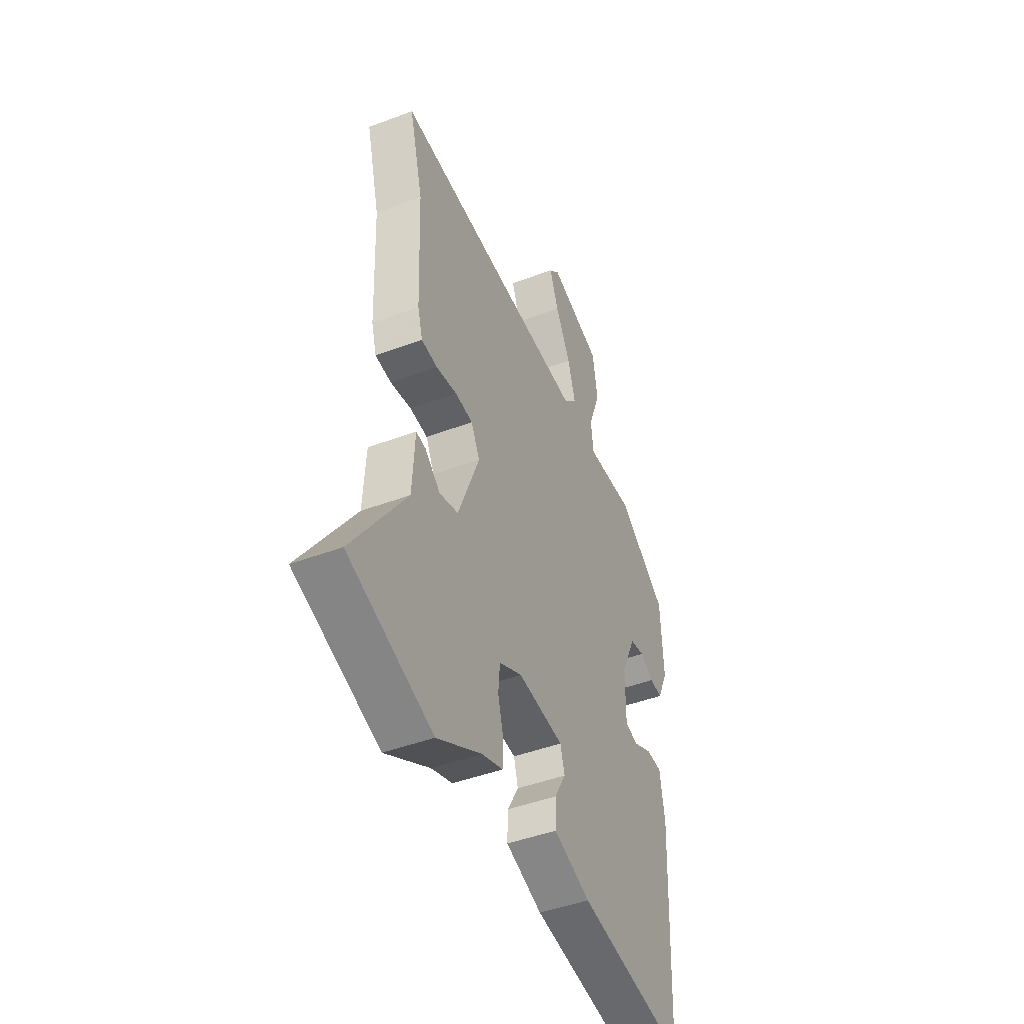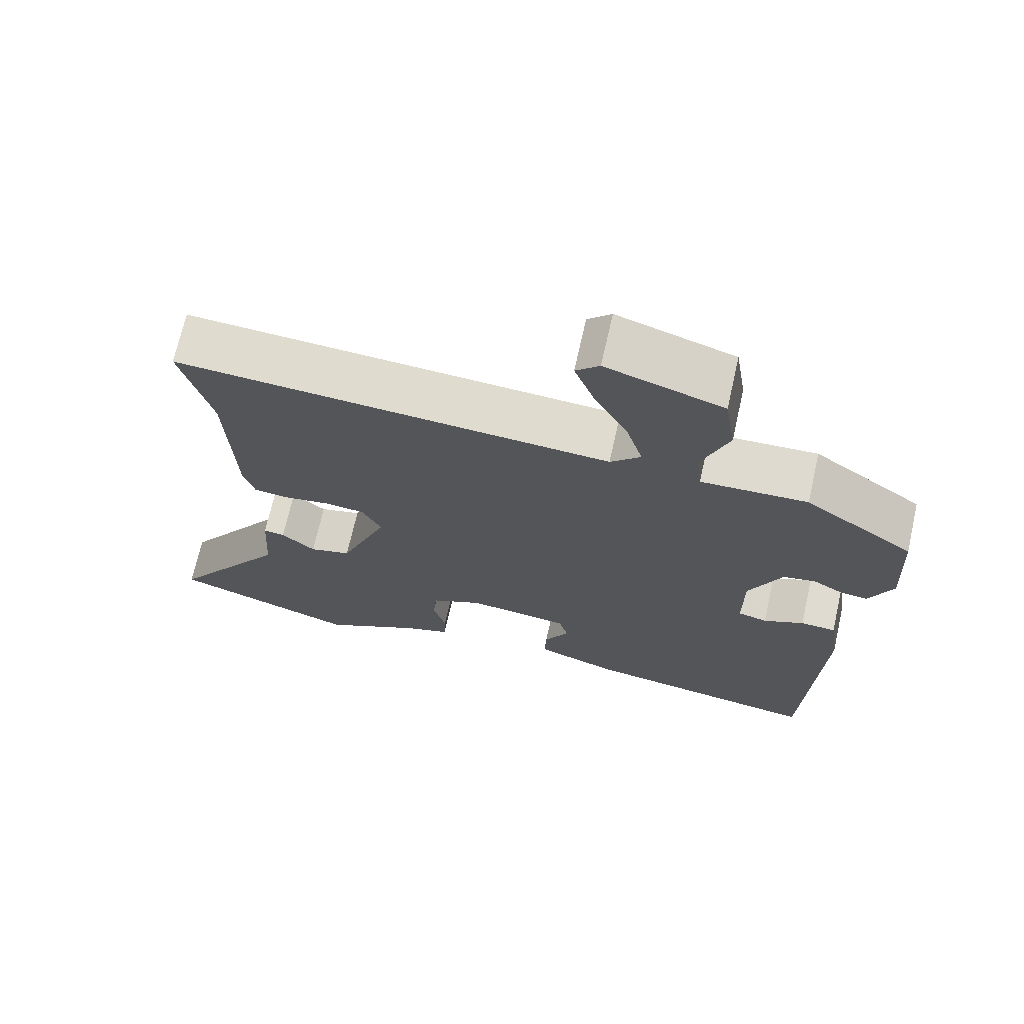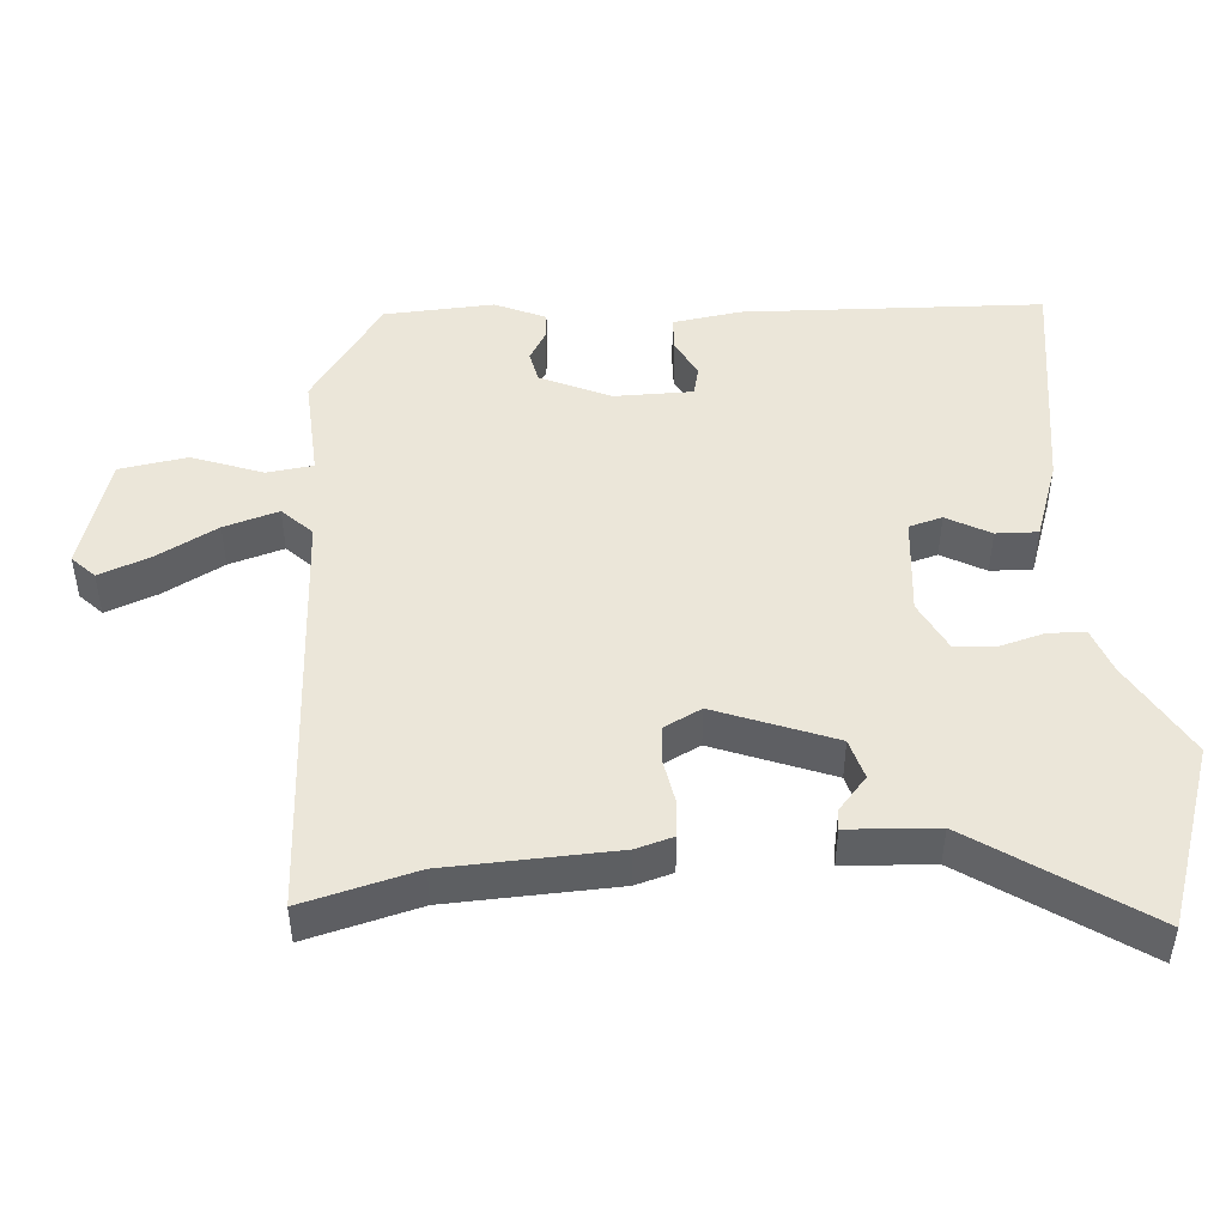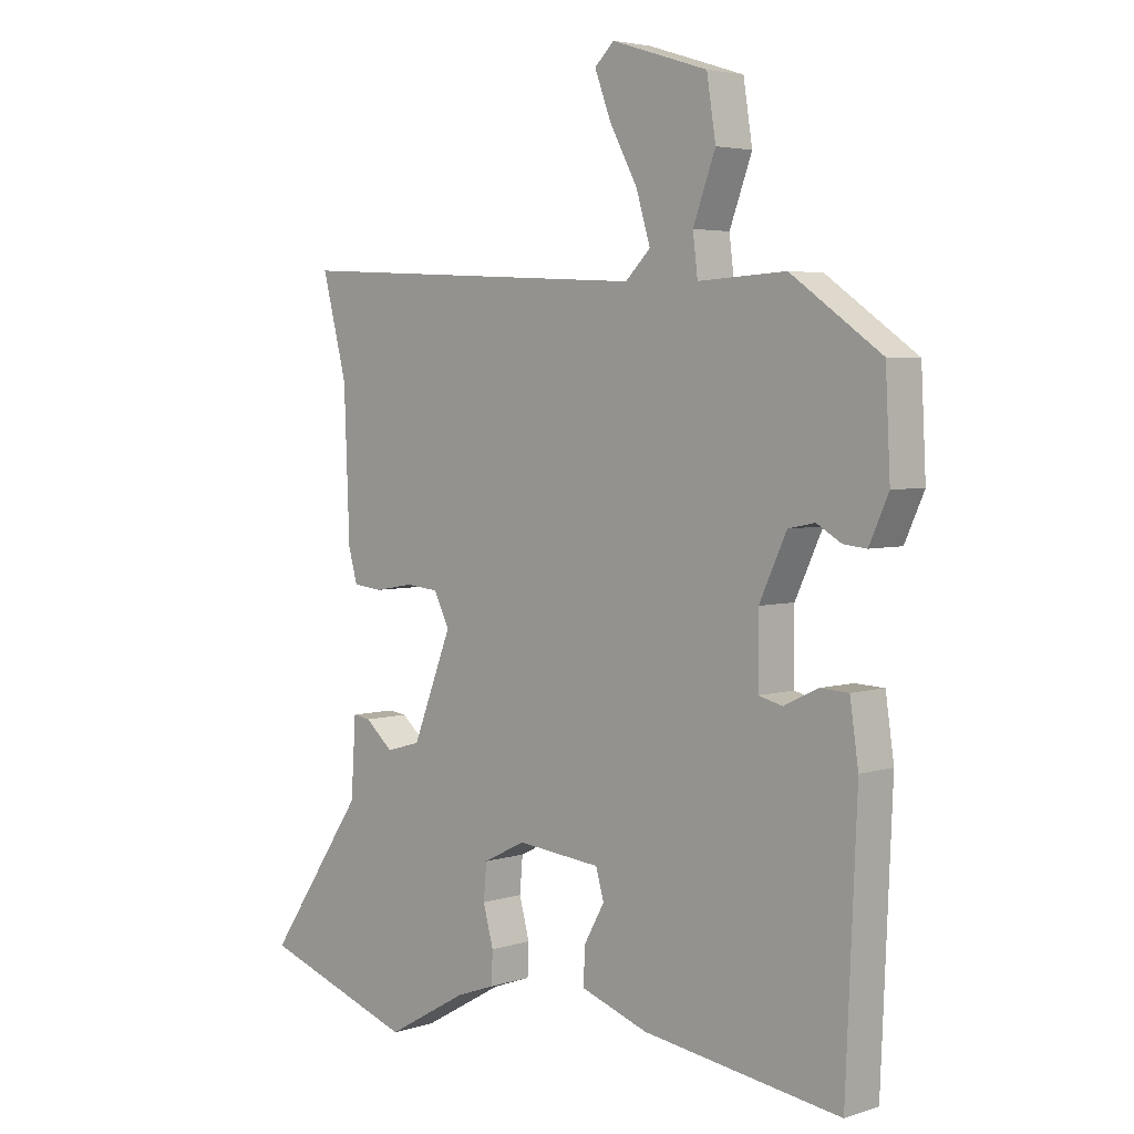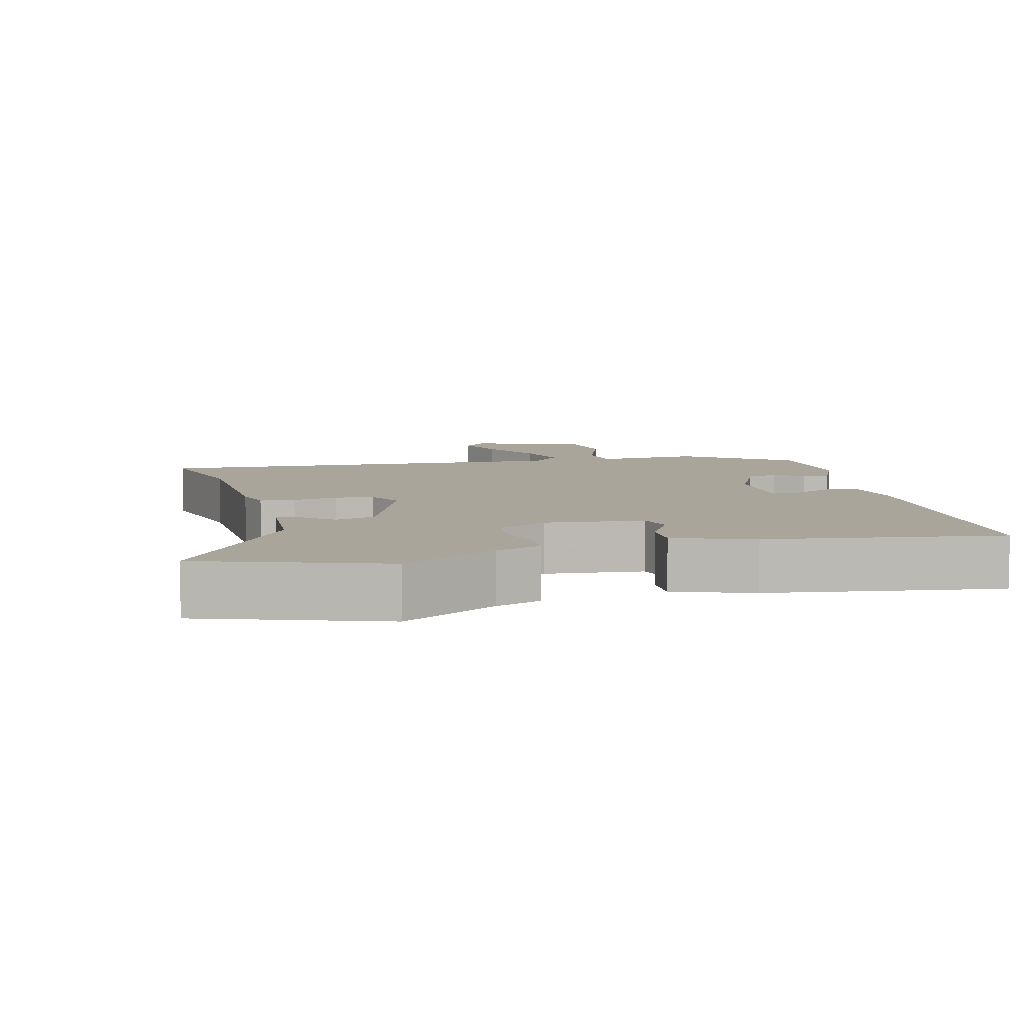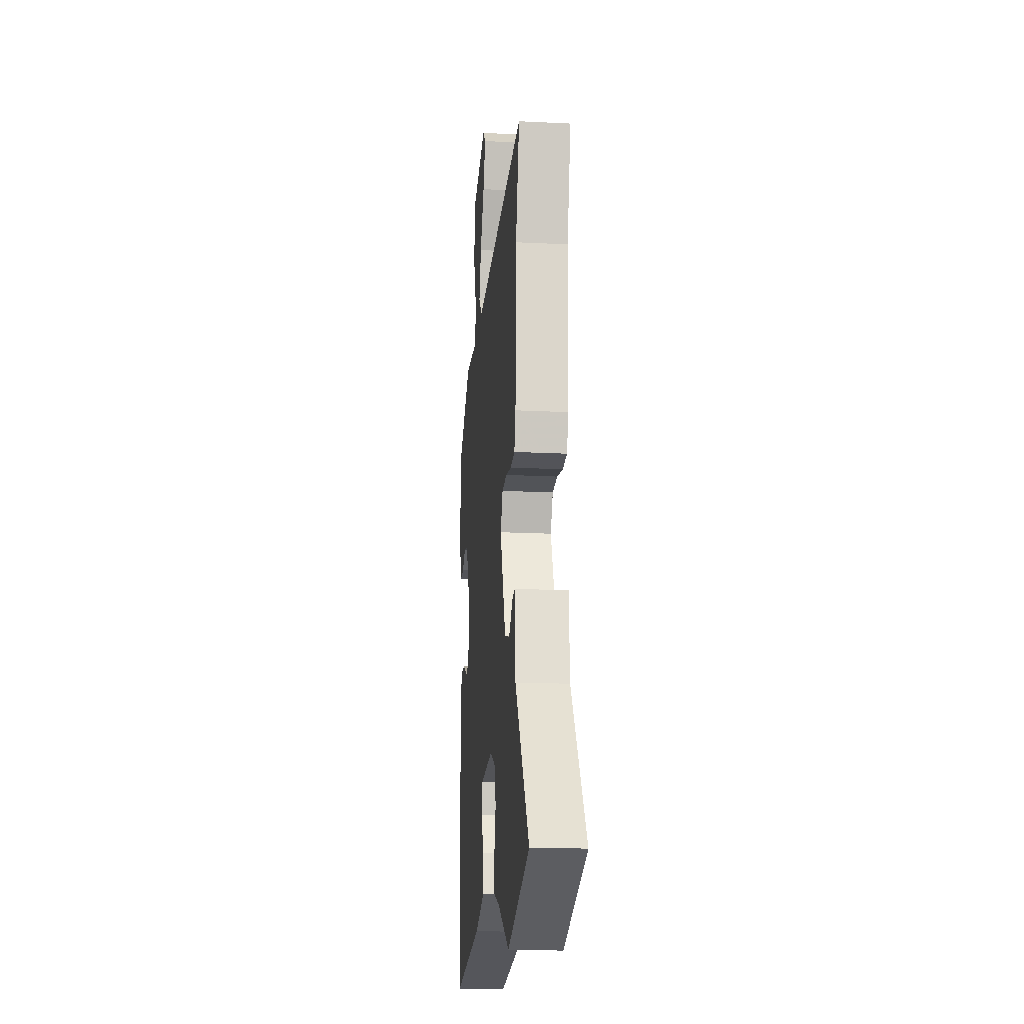
<metadata>
{"format":"obj","ext":"obj","renderer":"f3d","projection":"perspective","resolution":1024,"background":"white","views":[{"elev":-45.4,"azim":113.4,"up":"+Z"},{"elev":70.2,"azim":-167.3,"up":"+Z"},{"elev":47.5,"azim":85.4,"up":"+Y"},{"elev":4.1,"azim":-135.7,"up":"+Z"},{"elev":7.5,"azim":165.7,"up":"+Y"},{"elev":-17.9,"azim":84.4,"up":"+Z"}]}
</metadata>
<code>
v -0.445 0.07 -0.505
v -0.463 0.07 -0.082
v -0.449 0.07 0.014
v -0.401 0.07 0.016
v -0.346 0.07 -0.011
v -0.306 0.07 -0.001
v -0.306 0.07 0.11
v -0.351 0.07 0.207
v -0.395 0.07 0.216
v -0.436 0.07 0.192
v -0.474 0.07 0.188
v -0.506 0.07 0.259
v -0.498 0.07 0.414
v -0.349 0.07 0.519
v -0.204 0.07 0.511
v -0.196 0.07 0.576
v -0.233 0.07 0.676
v -0.218 0.07 0.771
v -0.059 0.07 0.821
v -0.027 0.07 0.79
v -0.054 0.07 0.718
v -0.1 0.07 0.632
v -0.123 0.07 0.555
v -0.082 0.07 0.514
v 0.512 0.07 0.546
v 0.471 0.07 0.386
v 0.462 0.07 0.148
v 0.447 0.07 0.095
v 0.398 0.07 0.09
v 0.335 0.07 0.101
v 0.281 0.07 0.096
v 0.255 0.07 0.044
v 0.32 0.07 -0.122
v 0.377 0.07 -0.138
v 0.423 0.07 -0.098
v 0.452 0.07 -0.094
v 0.46 0.07 -0.22
v 0.622 0.07 -0.458
v 0.368 0.07 -0.545
v 0.233 0.07 -0.468
v 0.169 0.07 -0.445
v 0.167 0.07 -0.393
v 0.184 0.07 -0.33
v 0.179 0.07 -0.272
v 0.109 0.07 -0.237
v -0.03 0.07 -0.251
v -0.043 0.07 -0.298
v -0.009 0.07 -0.359
v -0.007 0.07 -0.418
v -0.118 0.07 -0.457
v -0.445 0 -0.505
v -0.463 0 -0.082
v -0.449 0 0.014
v -0.401 0 0.016
v -0.346 0 -0.011
v -0.306 0 -0.001
v -0.306 0 0.11
v -0.351 0 0.207
v -0.395 0 0.216
v -0.436 0 0.192
v -0.474 0 0.188
v -0.506 0 0.259
v -0.498 0 0.414
v -0.349 0 0.519
v -0.204 0 0.511
v -0.196 0 0.576
v -0.233 0 0.676
v -0.218 0 0.771
v -0.059 0 0.821
v -0.027 0 0.79
v -0.054 0 0.718
v -0.1 0 0.632
v -0.123 0 0.555
v -0.082 0 0.514
v 0.512 0 0.546
v 0.471 0 0.386
v 0.462 0 0.148
v 0.447 0 0.095
v 0.398 0 0.09
v 0.335 0 0.101
v 0.281 0 0.096
v 0.255 0 0.044
v 0.32 0 -0.122
v 0.377 0 -0.138
v 0.423 0 -0.098
v 0.452 0 -0.094
v 0.46 0 -0.22
v 0.622 0 -0.458
v 0.368 0 -0.545
v 0.233 0 -0.468
v 0.169 0 -0.445
v 0.167 0 -0.393
v 0.184 0 -0.33
v 0.179 0 -0.272
v 0.109 0 -0.237
v -0.03 0 -0.251
v -0.043 0 -0.298
v -0.009 0 -0.359
v -0.007 0 -0.418
v -0.118 0 -0.457
f 47 48 49 50
f 46 47 50 1
f 40 41 42 43
f 40 43 44
f 37 38 39 40
f 37 40 44
f 34 35 36 37
f 33 34 37 44
f 32 33 44 45
f 27 28 29 30
f 26 27 30 31
f 24 25 26 31
f 23 24 31 32
f 19 20 21 22
f 19 22 23
f 16 17 18 19
f 15 16 19 23
f 12 13 14 15
f 9 10 11 12
f 8 9 12 15
f 7 8 15 23
f 2 3 4 5
f 46 1 2 5
f 46 5 6
f 23 32 45 46
f 6 7 23 46
f 100 99 98 97
f 51 100 97 96
f 93 92 91 90
f 94 93 90
f 90 89 88 87
f 94 90 87
f 87 86 85 84
f 94 87 84 83
f 95 94 83 82
f 80 79 78 77
f 81 80 77 76
f 81 76 75 74
f 82 81 74 73
f 72 71 70 69
f 73 72 69
f 69 68 67 66
f 73 69 66 65
f 65 64 63 62
f 62 61 60 59
f 65 62 59 58
f 73 65 58 57
f 55 54 53 52
f 55 52 51 96
f 56 55 96
f 96 95 82 73
f 96 73 57 56
f 1 51 52 2
f 2 52 53 3
f 3 53 54 4
f 4 54 55 5
f 5 55 56 6
f 6 56 57 7
f 7 57 58 8
f 8 58 59 9
f 9 59 60 10
f 10 60 61 11
f 11 61 62 12
f 12 62 63 13
f 13 63 64 14
f 14 64 65 15
f 15 65 66 16
f 16 66 67 17
f 17 67 68 18
f 18 68 69 19
f 19 69 70 20
f 20 70 71 21
f 21 71 72 22
f 22 72 73 23
f 23 73 74 24
f 24 74 75 25
f 25 75 76 26
f 26 76 77 27
f 27 77 78 28
f 28 78 79 29
f 29 79 80 30
f 30 80 81 31
f 31 81 82 32
f 32 82 83 33
f 33 83 84 34
f 34 84 85 35
f 35 85 86 36
f 36 86 87 37
f 37 87 88 38
f 38 88 89 39
f 39 89 90 40
f 40 90 91 41
f 41 91 92 42
f 42 92 93 43
f 43 93 94 44
f 44 94 95 45
f 45 95 96 46
f 46 96 97 47
f 47 97 98 48
f 48 98 99 49
f 49 99 100 50
f 50 100 51 1

</code>
